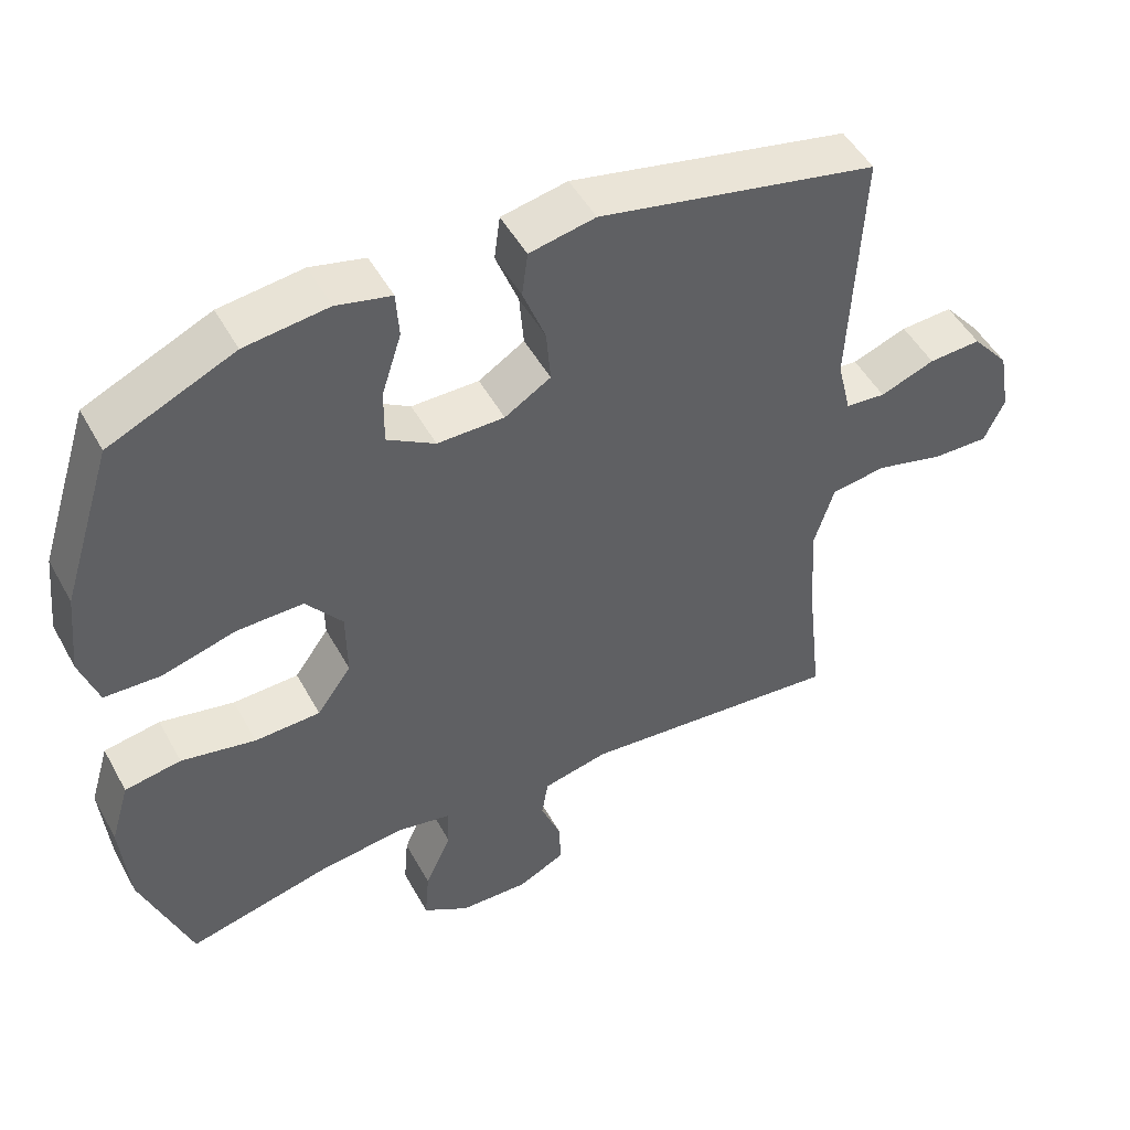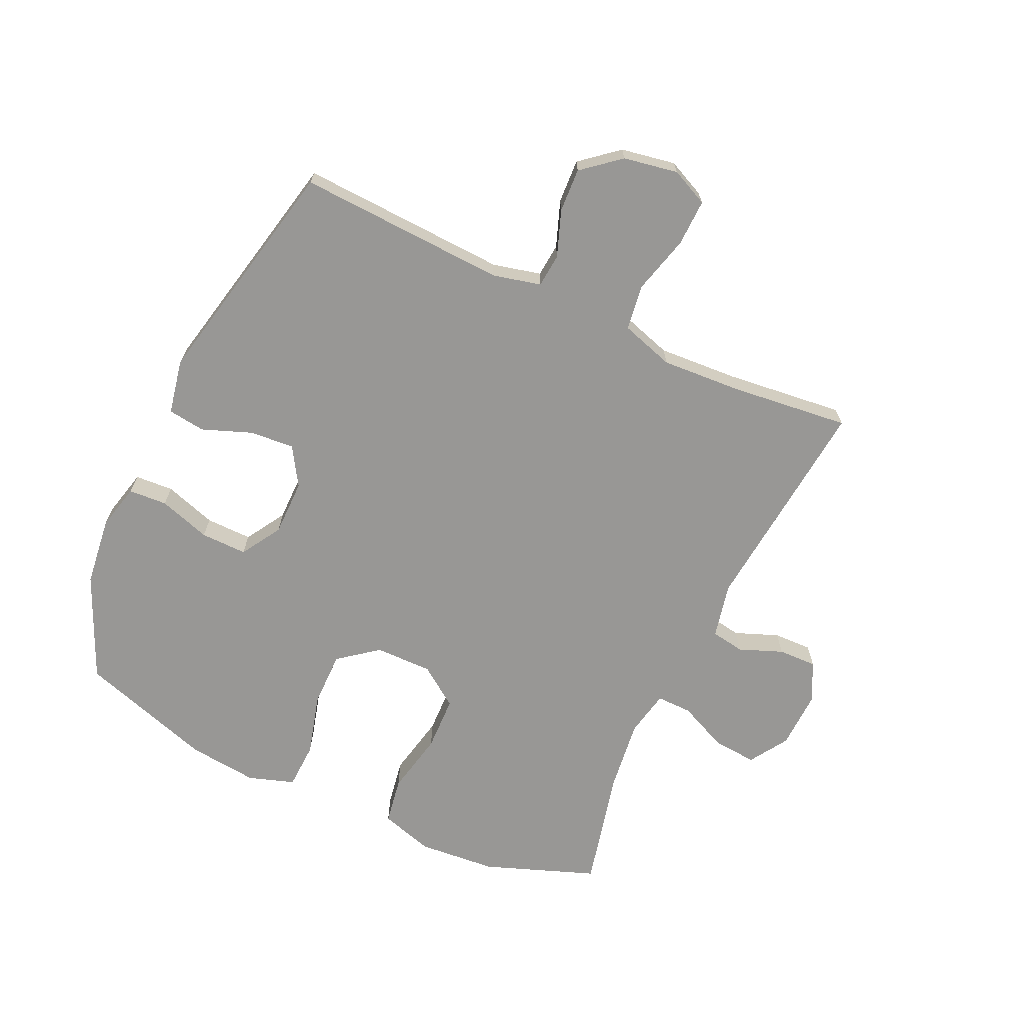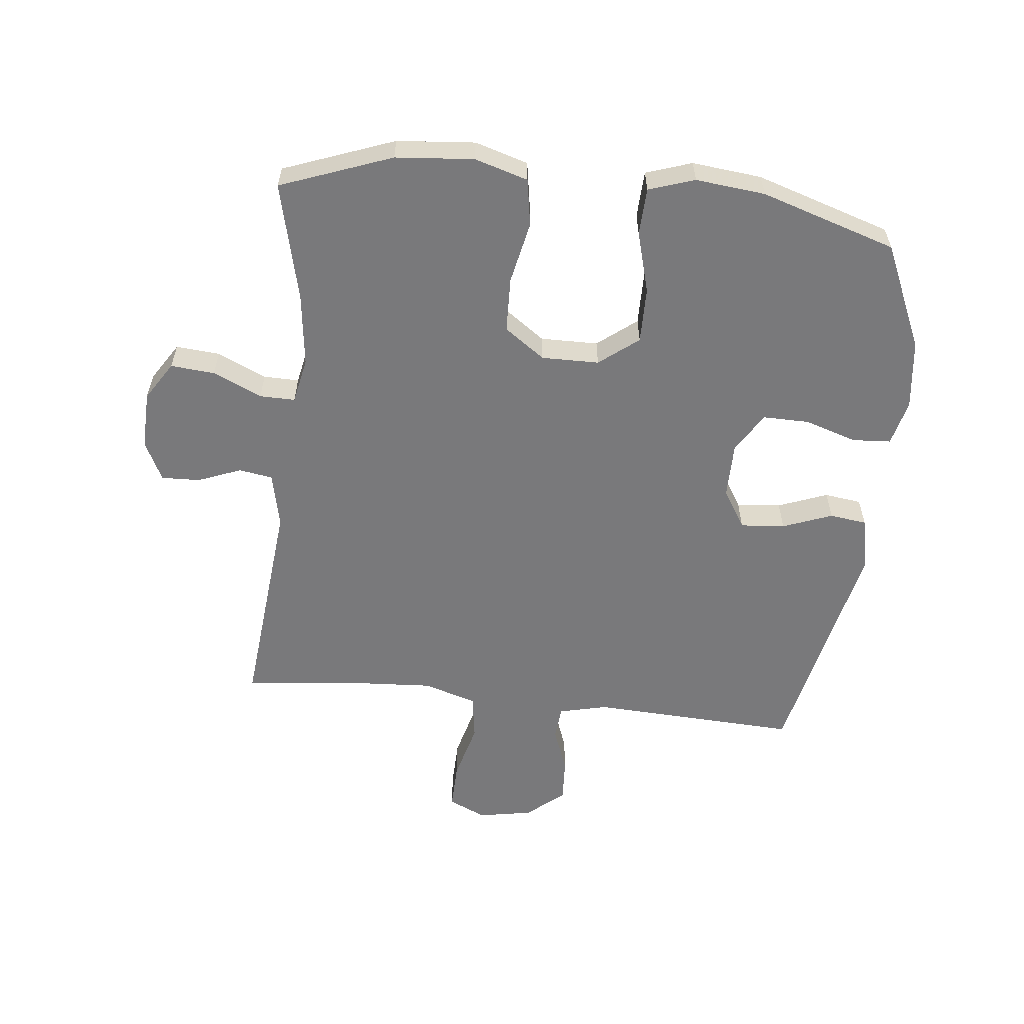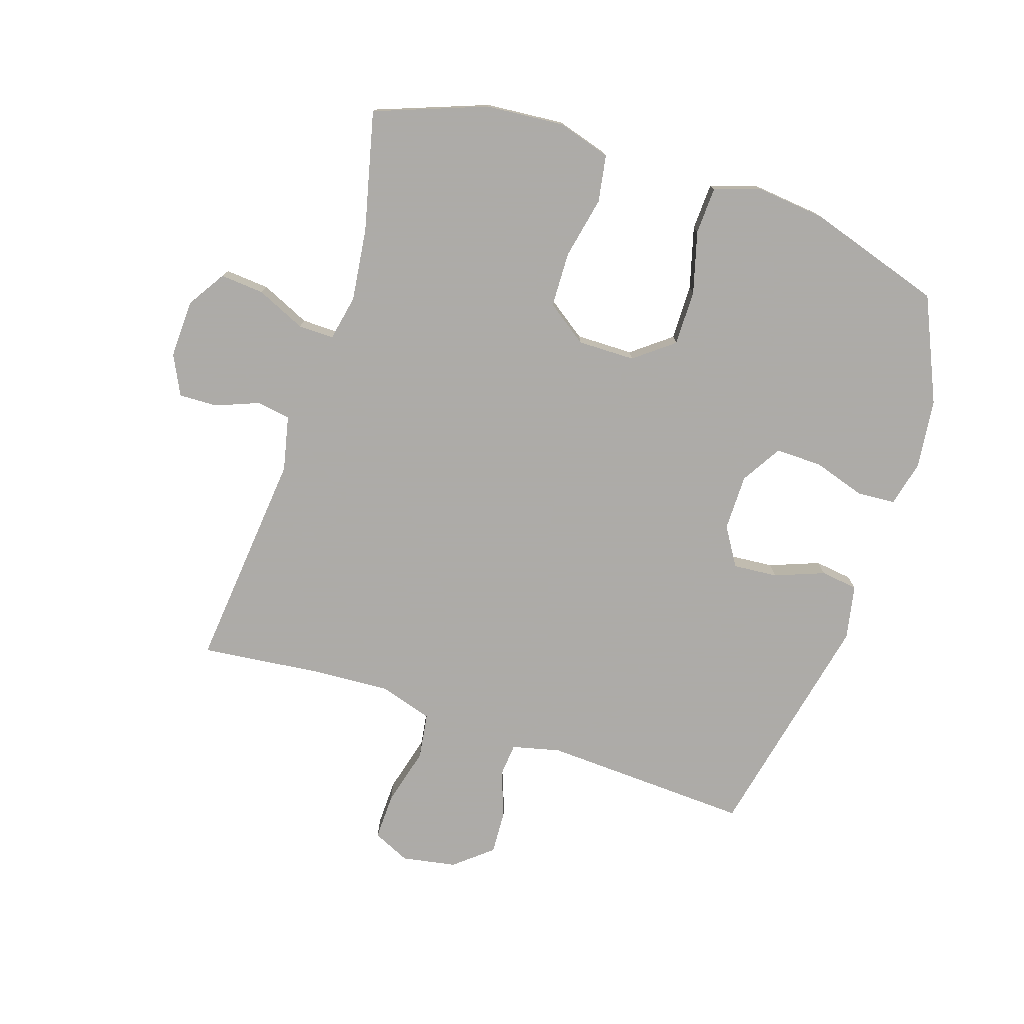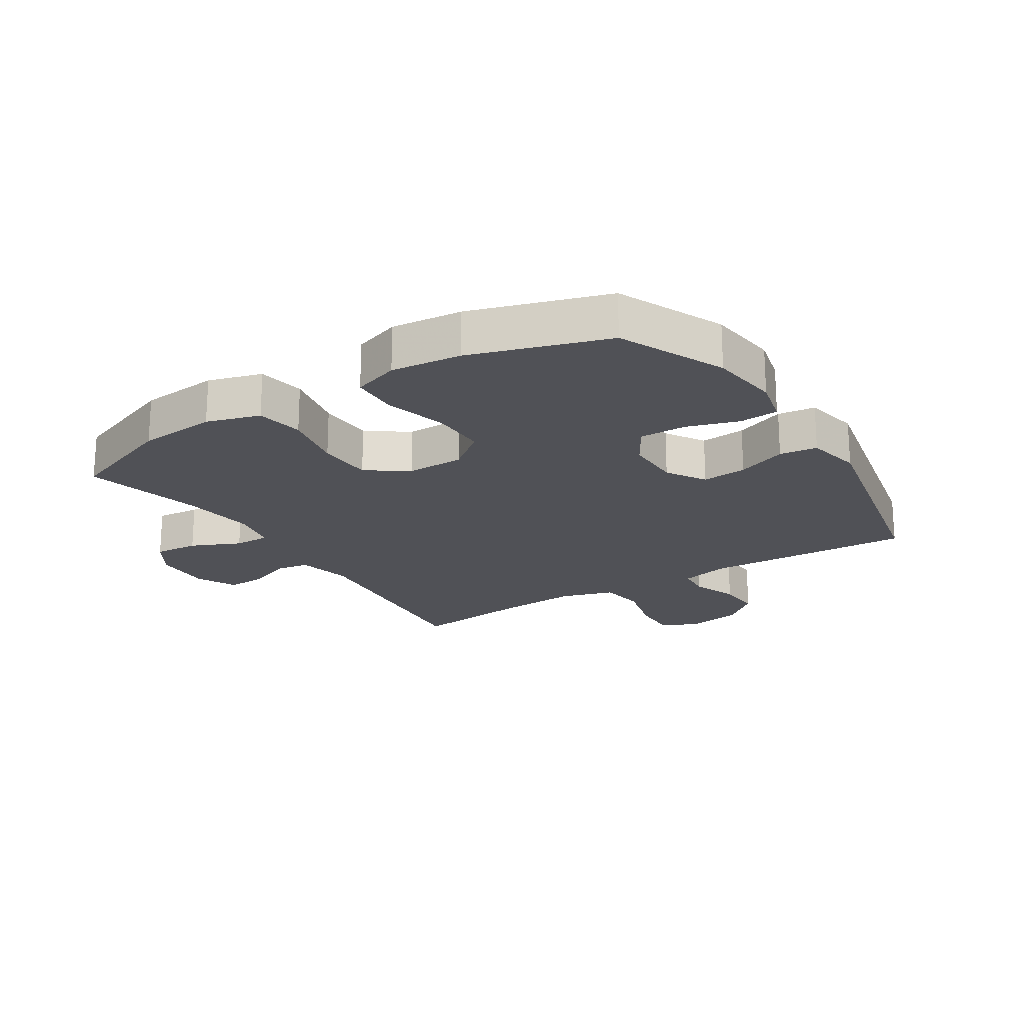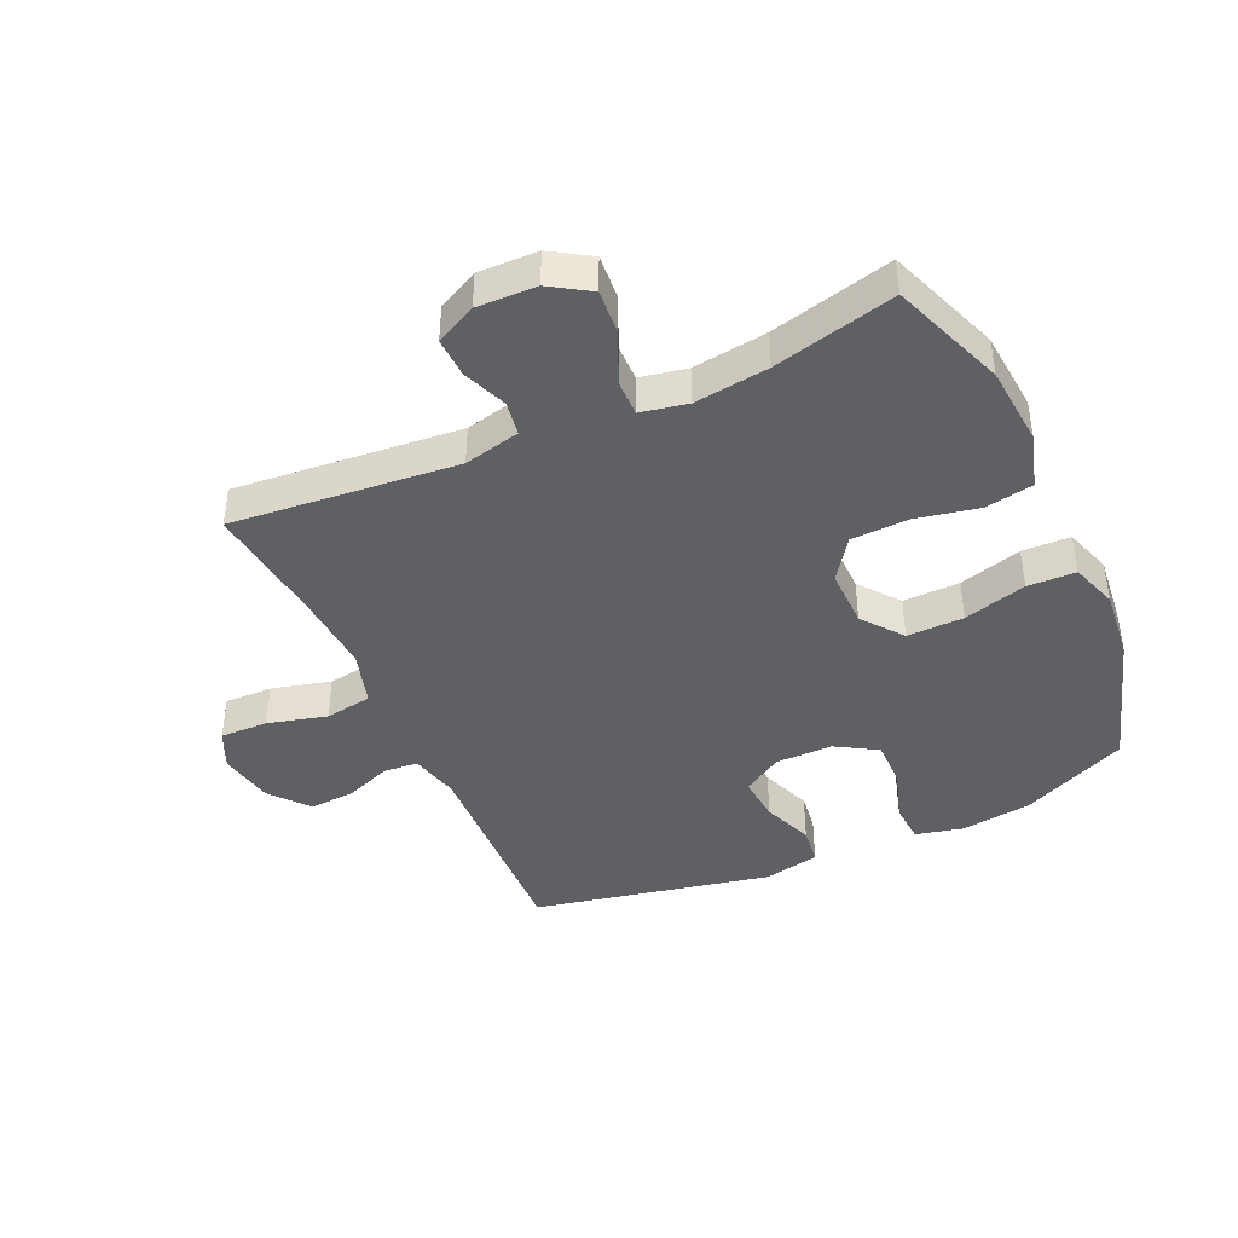
<metadata>
{"format":"obj","ext":"obj","renderer":"f3d","projection":"perspective","resolution":1024,"background":"white","views":[{"elev":49.5,"azim":-28.0,"up":"+Z"},{"elev":-68.2,"azim":65.0,"up":"+Y"},{"elev":-57.9,"azim":-96.2,"up":"+Y"},{"elev":-76.5,"azim":-108.2,"up":"+Y"},{"elev":-20.3,"azim":-57.5,"up":"+Y"},{"elev":-42.4,"azim":-155.4,"up":"+Y"}]}
</metadata>
<code>
v 0.5 0.07 0.5
v 0.484 0.07 0.159
v 0.503 0.07 0.08
v 0.558 0.07 0.075
v 0.633 0.07 0.103
v 0.705 0.07 0.107
v 0.756 0.07 0.046
v 0.772 0.07 -0.043
v 0.744 0.07 -0.104
v 0.667 0.07 -0.102
v 0.572 0.07 -0.077
v 0.497 0.07 -0.088
v 0.47 0.07 -0.175
v 0.478 0.07 -0.305
v 0.5 0.07 -0.5
v 0.138 0.07 -0.465
v 0.048 0.07 -0.485
v 0.039 0.07 -0.54
v 0.067 0.07 -0.611
v 0.069 0.07 -0.674
v 0.004 0.07 -0.706
v -0.091 0.07 -0.703
v -0.154 0.07 -0.663
v -0.148 0.07 -0.591
v -0.112 0.07 -0.511
v -0.111 0.07 -0.453
v -0.186 0.07 -0.438
v -0.305 0.07 -0.453
v -0.5 0.07 -0.5
v -0.568 0.07 -0.318
v -0.579 0.07 -0.19
v -0.553 0.07 -0.103
v -0.476 0.07 -0.09
v -0.374 0.07 -0.111
v -0.284 0.07 -0.108
v -0.237 0.07 -0.042
v -0.238 0.07 0.052
v -0.288 0.07 0.116
v -0.379 0.07 0.115
v -0.48 0.07 0.087
v -0.557 0.07 0.09
v -0.582 0.07 0.165
v -0.57 0.07 0.279
v -0.5 0.07 0.5
v -0.329 0.07 0.577
v -0.215 0.07 0.591
v -0.14 0.07 0.573
v -0.136 0.07 0.51
v -0.163 0.07 0.425
v -0.164 0.07 0.349
v -0.098 0.07 0.309
v -0.006 0.07 0.309
v 0.057 0.07 0.348
v 0.051 0.07 0.421
v 0.02 0.07 0.502
v 0.028 0.07 0.563
v 0.118 0.07 0.581
v 0.5 0 0.5
v 0.484 0 0.159
v 0.503 0 0.08
v 0.558 0 0.075
v 0.633 0 0.103
v 0.705 0 0.107
v 0.756 0 0.046
v 0.772 0 -0.043
v 0.744 0 -0.104
v 0.667 0 -0.102
v 0.572 0 -0.077
v 0.497 0 -0.088
v 0.47 0 -0.175
v 0.478 0 -0.305
v 0.5 0 -0.5
v 0.138 0 -0.465
v 0.048 0 -0.485
v 0.039 0 -0.54
v 0.067 0 -0.611
v 0.069 0 -0.674
v 0.004 0 -0.706
v -0.091 0 -0.703
v -0.154 0 -0.663
v -0.148 0 -0.591
v -0.112 0 -0.511
v -0.111 0 -0.453
v -0.186 0 -0.438
v -0.305 0 -0.453
v -0.5 0 -0.5
v -0.568 0 -0.318
v -0.579 0 -0.19
v -0.553 0 -0.103
v -0.476 0 -0.09
v -0.374 0 -0.111
v -0.284 0 -0.108
v -0.237 0 -0.042
v -0.238 0 0.052
v -0.288 0 0.116
v -0.379 0 0.115
v -0.48 0 0.087
v -0.557 0 0.09
v -0.582 0 0.165
v -0.57 0 0.279
v -0.5 0 0.5
v -0.329 0 0.577
v -0.215 0 0.591
v -0.14 0 0.573
v -0.136 0 0.51
v -0.163 0 0.425
v -0.164 0 0.349
v -0.098 0 0.309
v -0.006 0 0.309
v 0.057 0 0.348
v 0.051 0 0.421
v 0.02 0 0.502
v 0.028 0 0.563
v 0.118 0 0.581
f 57 1 2
f 56 57 2
f 55 56 2
f 54 55 2
f 53 54 2 3
f 52 53 3
f 51 52 3
f 47 48 49
f 46 47 49
f 45 46 49
f 44 45 49
f 43 44 49
f 42 43 49
f 41 42 49
f 40 41 49
f 39 40 49
f 38 39 49 50
f 37 38 50 51
f 32 33 34
f 31 32 34
f 30 31 34
f 29 30 34
f 28 29 34
f 27 28 34 35
f 26 27 35 36
f 23 24 25
f 22 23 25
f 21 22 25
f 20 21 25
f 19 20 25
f 18 19 25
f 17 18 25 26
f 37 51 3
f 36 37 3
f 26 36 3
f 17 26 3
f 16 17 3
f 9 10 11
f 8 9 11
f 7 8 11
f 6 7 11
f 5 6 11
f 4 5 11
f 4 11 12
f 3 4 12
f 16 3 12 13
f 14 15 16
f 13 14 16
f 59 58 114
f 59 114 113
f 59 113 112
f 59 112 111
f 60 59 111 110
f 60 110 109
f 60 109 108
f 106 105 104
f 106 104 103
f 106 103 102
f 106 102 101
f 106 101 100
f 106 100 99
f 106 99 98
f 106 98 97
f 106 97 96
f 107 106 96 95
f 108 107 95 94
f 91 90 89
f 91 89 88
f 91 88 87
f 91 87 86
f 91 86 85
f 92 91 85 84
f 93 92 84 83
f 82 81 80
f 82 80 79
f 82 79 78
f 82 78 77
f 82 77 76
f 82 76 75
f 83 82 75 74
f 60 108 94
f 60 94 93
f 60 93 83
f 60 83 74
f 60 74 73
f 68 67 66
f 68 66 65
f 68 65 64
f 68 64 63
f 68 63 62
f 68 62 61
f 69 68 61
f 69 61 60
f 70 69 60 73
f 73 72 71
f 73 71 70
f 1 58 59 2
f 2 59 60 3
f 3 60 61 4
f 4 61 62 5
f 5 62 63 6
f 6 63 64 7
f 7 64 65 8
f 8 65 66 9
f 9 66 67 10
f 10 67 68 11
f 11 68 69 12
f 12 69 70 13
f 13 70 71 14
f 14 71 72 15
f 15 72 73 16
f 16 73 74 17
f 17 74 75 18
f 18 75 76 19
f 19 76 77 20
f 20 77 78 21
f 21 78 79 22
f 22 79 80 23
f 23 80 81 24
f 24 81 82 25
f 25 82 83 26
f 26 83 84 27
f 27 84 85 28
f 28 85 86 29
f 29 86 87 30
f 30 87 88 31
f 31 88 89 32
f 32 89 90 33
f 33 90 91 34
f 34 91 92 35
f 35 92 93 36
f 36 93 94 37
f 37 94 95 38
f 38 95 96 39
f 39 96 97 40
f 40 97 98 41
f 41 98 99 42
f 42 99 100 43
f 43 100 101 44
f 44 101 102 45
f 45 102 103 46
f 46 103 104 47
f 47 104 105 48
f 48 105 106 49
f 49 106 107 50
f 50 107 108 51
f 51 108 109 52
f 52 109 110 53
f 53 110 111 54
f 54 111 112 55
f 55 112 113 56
f 56 113 114 57
f 57 114 58 1

</code>
